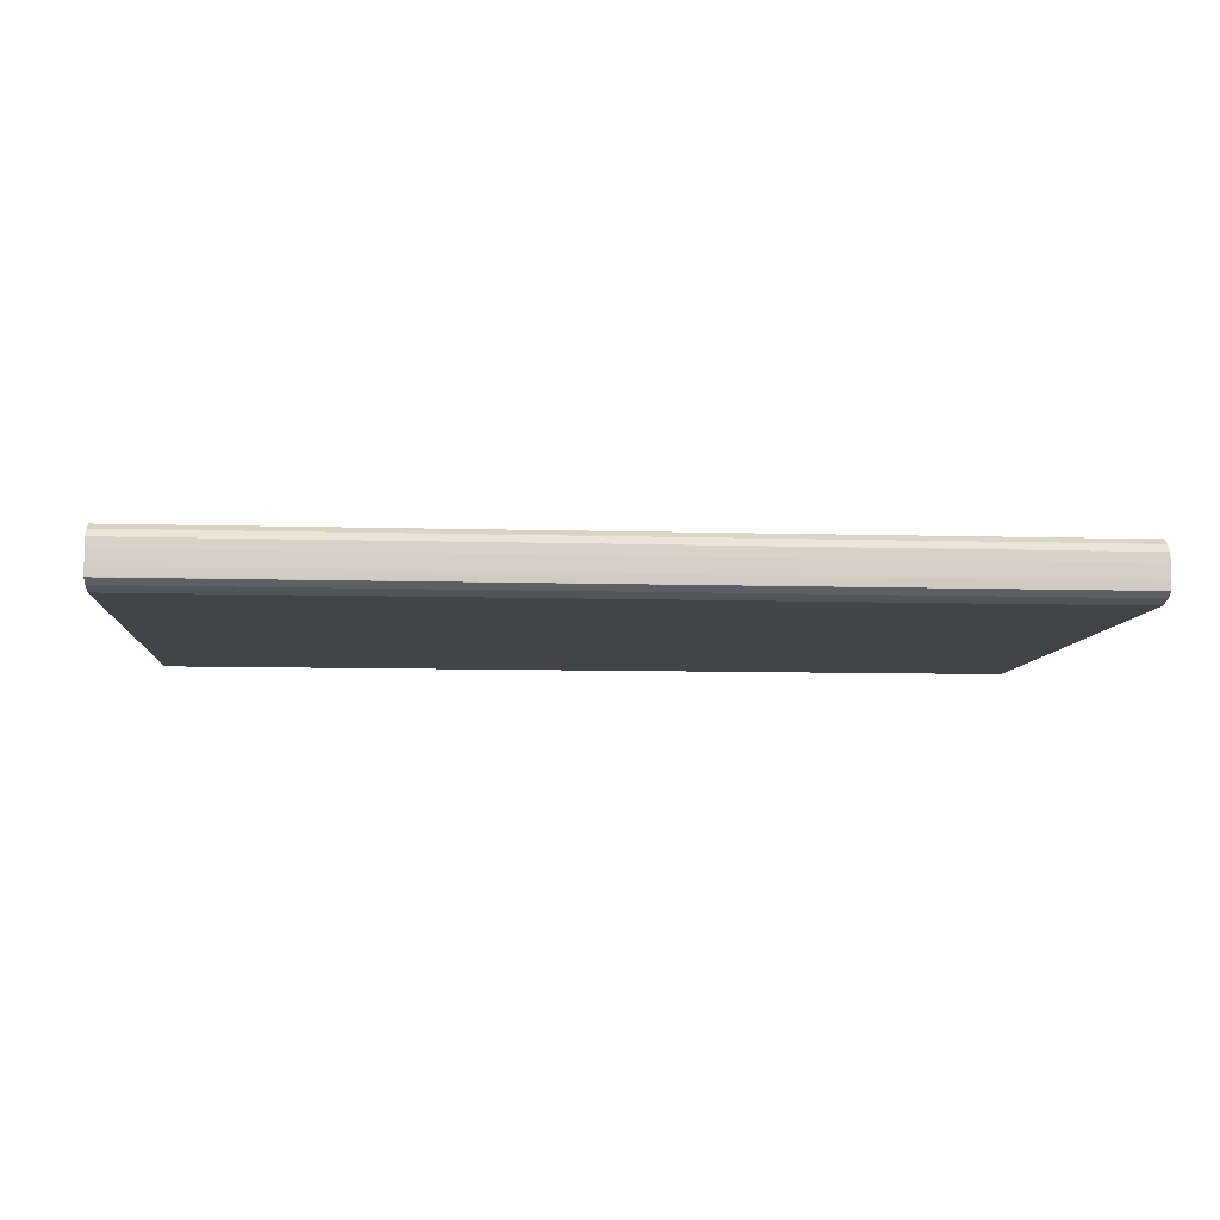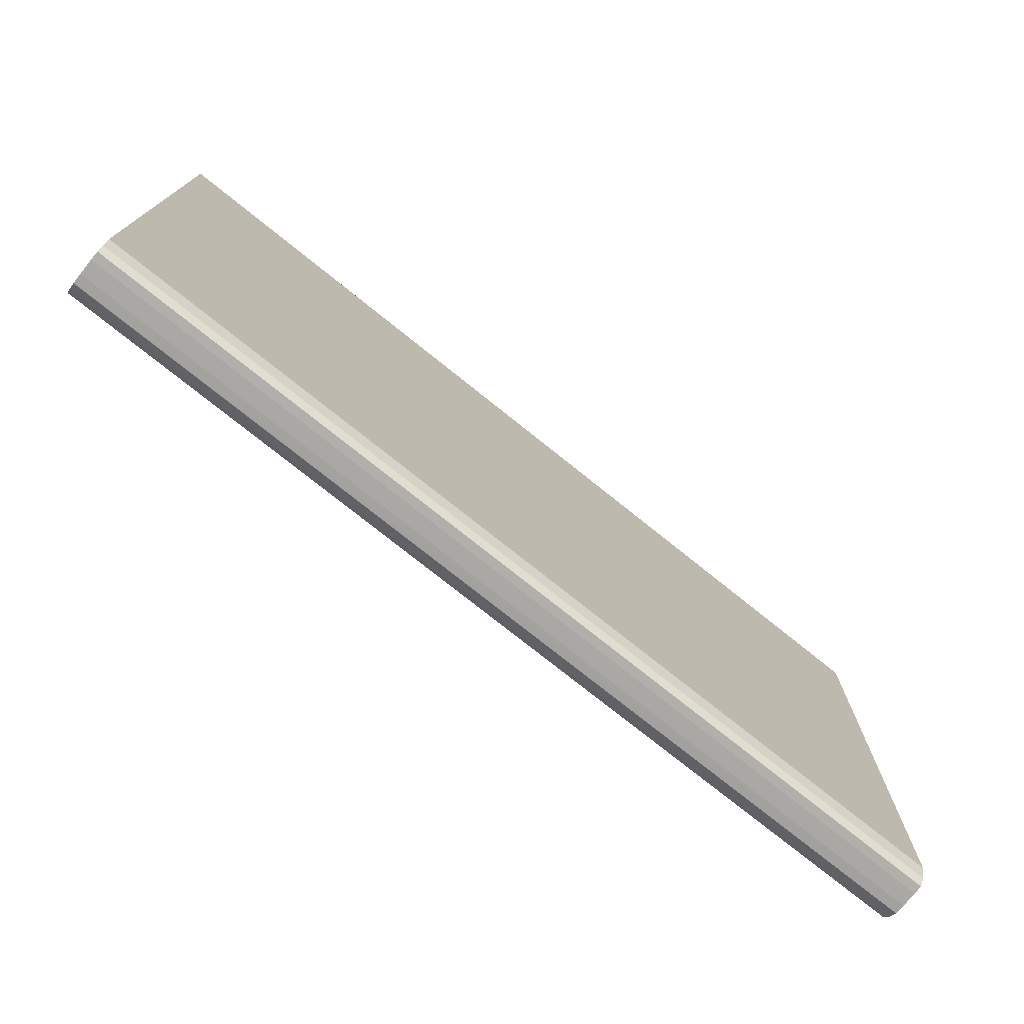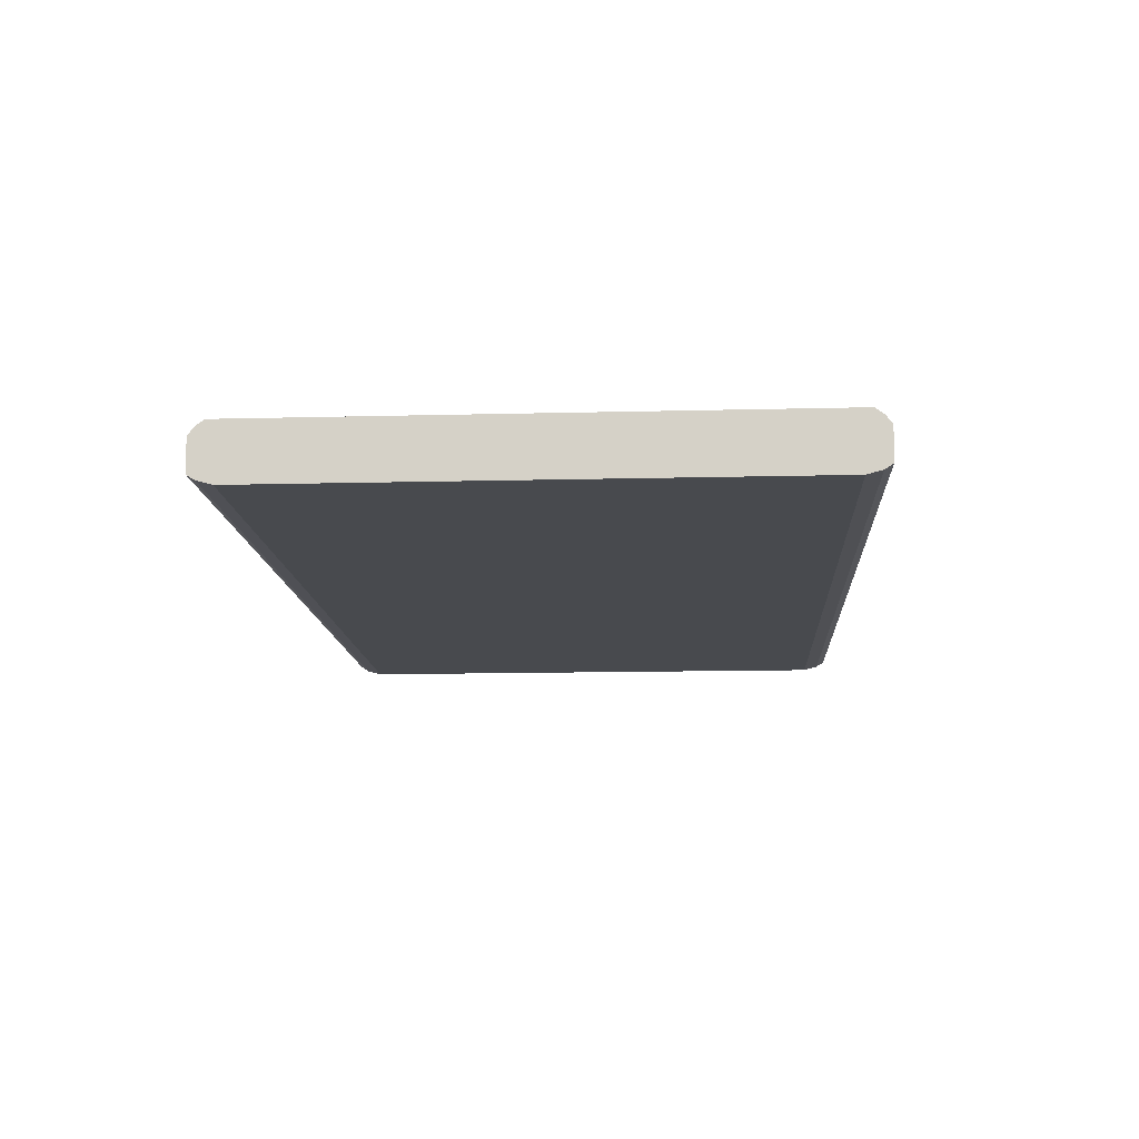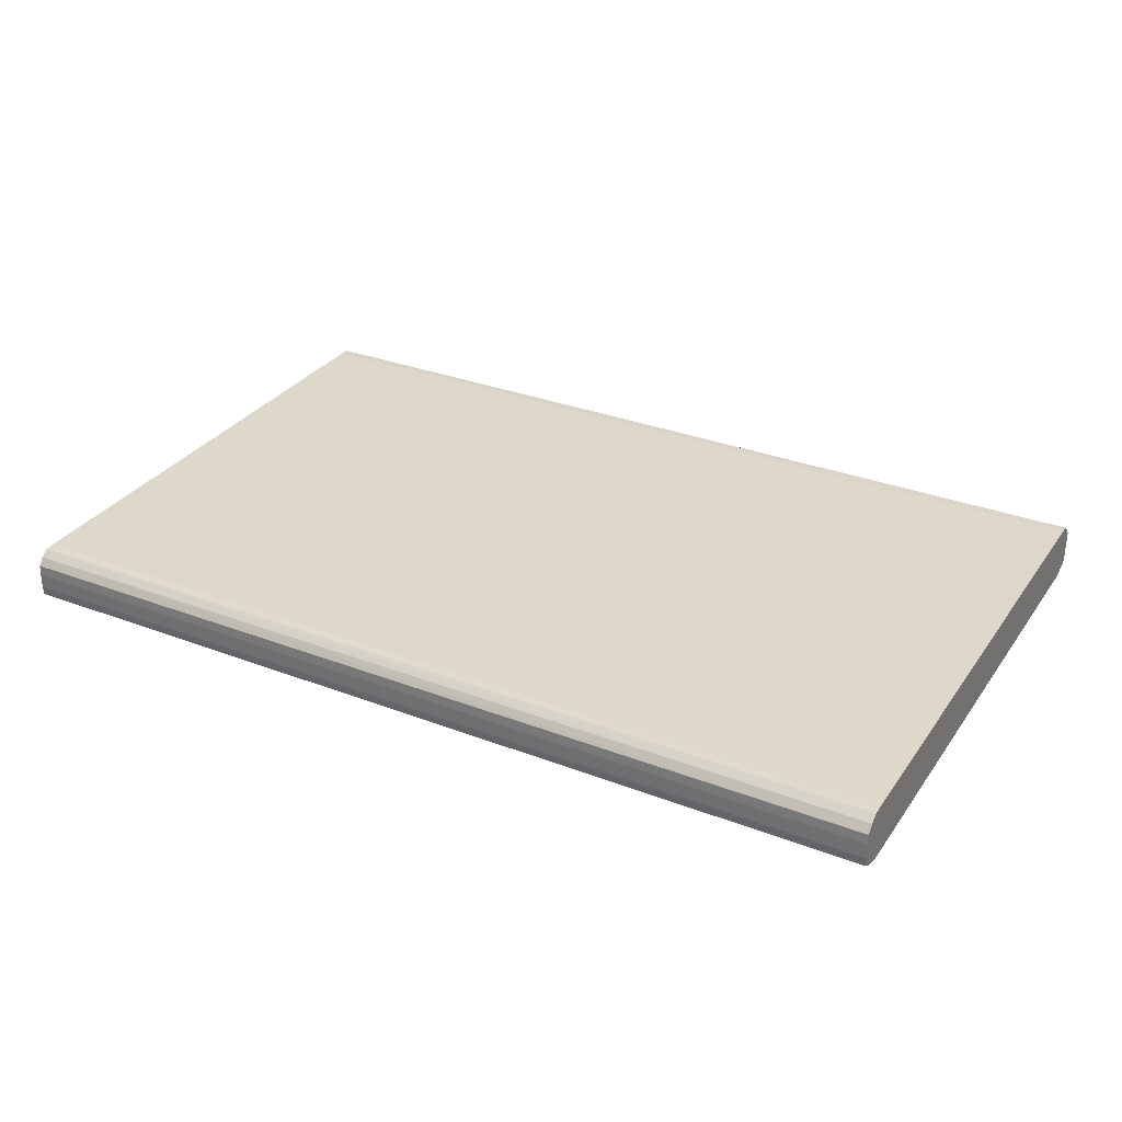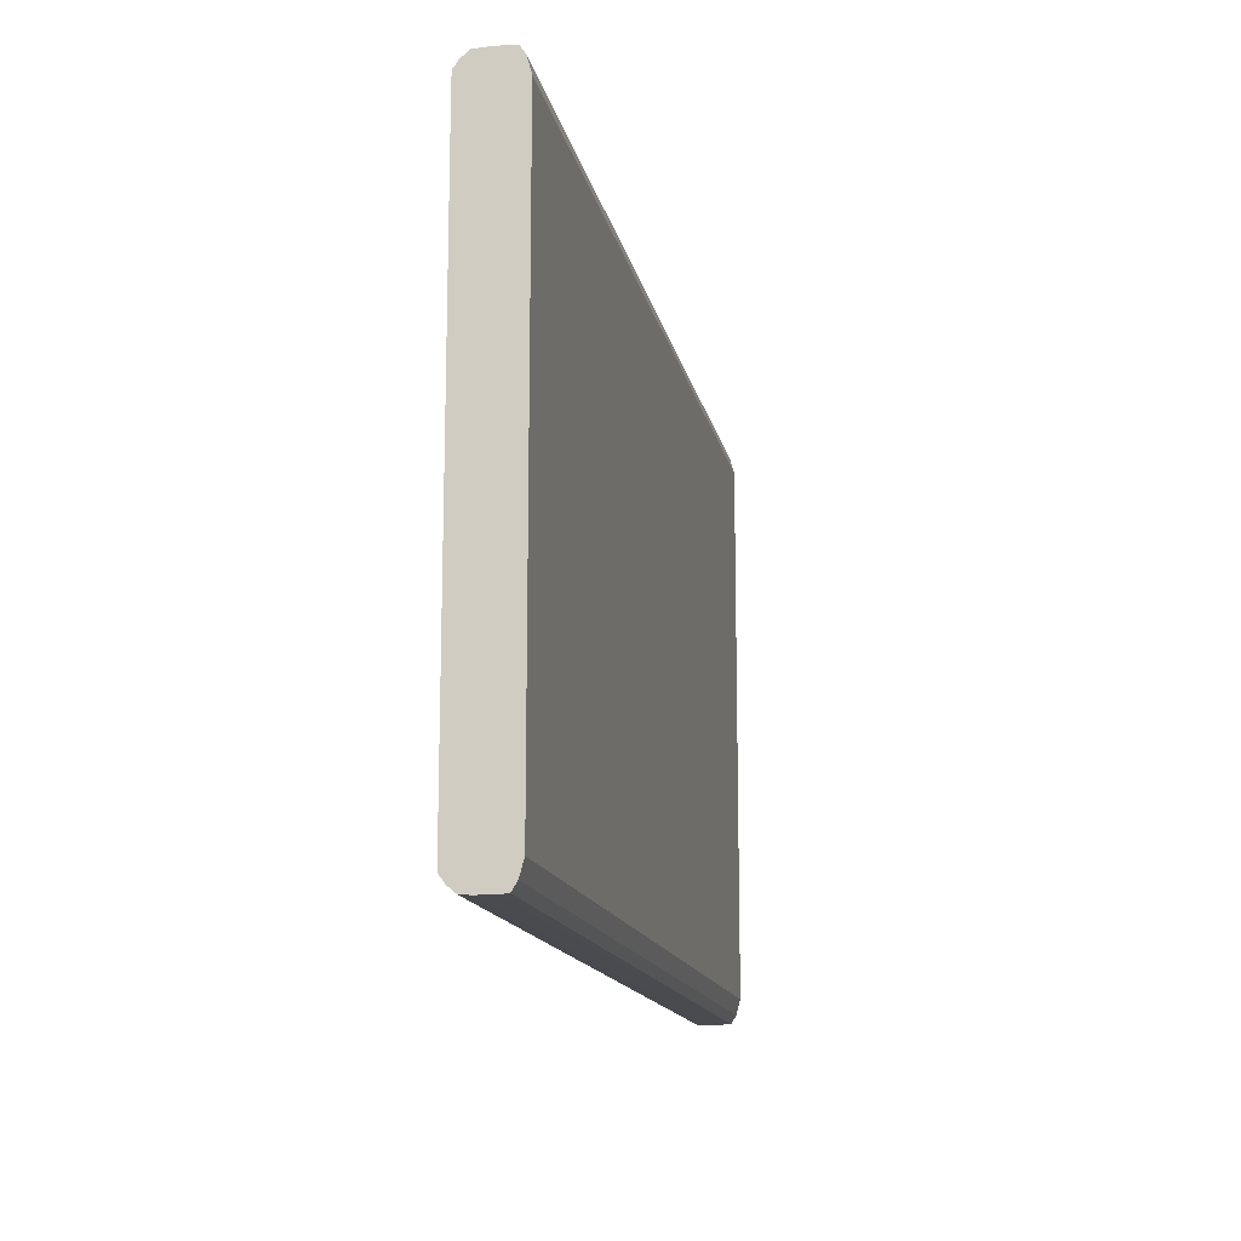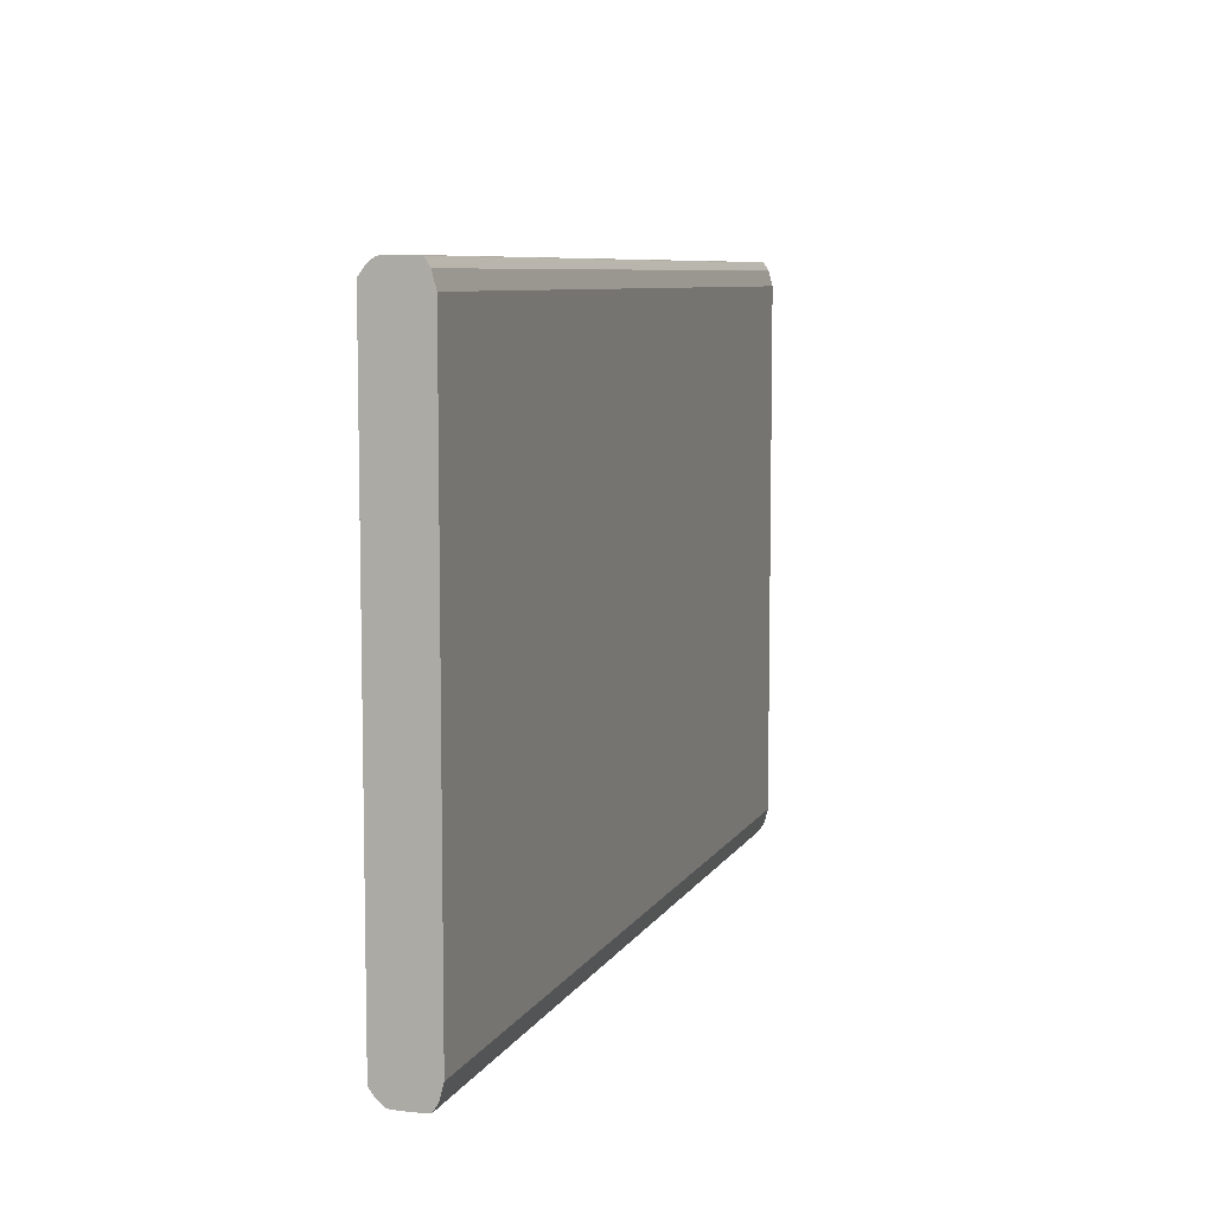
<metadata>
{"format":"obj","ext":"obj","renderer":"f3d","projection":"perspective","resolution":1024,"background":"white","views":[{"elev":-8.1,"azim":175.2,"up":"+Z"},{"elev":-75.0,"azim":141.2,"up":"+Y"},{"elev":-12.8,"azim":93.4,"up":"+Z"},{"elev":31.0,"azim":28.8,"up":"+Z"},{"elev":-14.2,"azim":101.1,"up":"+Y"},{"elev":7.6,"azim":107.6,"up":"+Y"}]}
</metadata>
<code>
v 4.504 -0.1545 1.358
v 4.504 -0.1542 1.363
v 4.504 -0.1545 1.35
v 4.989 -0.1545 1.358
v 4.989 -0.1542 1.363
v 4.504 -0.1512 1.367
v 4.989 -0.1542 1.363
v 4.504 -0.1542 1.345
v 4.989 -0.1545 1.35
v 4.504 -0.1471 1.37
v 4.989 -0.1509 1.367
v 4.504 -0.1542 1.345
v 4.989 -0.1542 1.345
v 4.504 -0.1417 1.371
v 4.989 -0.1469 1.37
v 4.989 -0.1468 1.37
v 4.504 -0.1499 1.342
v 4.989 -0.154 1.345
v 4.504 -0.1336 1.371
v 4.989 -0.1417 1.37
v 4.504 -0.1498 1.342
v 4.989 -0.1498 1.342
v 4.504 0.1339 1.371
v 4.989 0.1417 1.37
v 4.504 -0.142 1.34
v 4.989 -0.1417 1.34
v 4.504 0.1417 1.371
v 4.989 0.1468 1.37
v 4.504 -0.1417 1.34
v 4.989 0.1417 1.34
v 4.504 0.1419 1.371
v 4.989 0.1509 1.367
v 4.504 0.1471 1.37
v 4.504 0.1417 1.34
v 4.989 0.142 1.34
v 4.989 0.1541 1.363
v 4.504 0.1512 1.367
v 4.504 0.1512 1.367
v 4.504 0.1496 1.342
v 4.989 0.1498 1.342
v 4.989 0.1542 1.363
v 4.504 0.1542 1.363
v 4.504 0.1498 1.342
v 4.989 0.1542 1.345
v 4.989 0.1545 1.358
v 4.504 0.1542 1.363
v 4.504 0.1542 1.345
v 4.989 0.1542 1.345
v 4.504 0.1545 1.358
v 4.989 0.1545 1.35
v 4.504 0.1545 1.35
f 1 2 6
f 1 6 10
f 1 10 14
f 1 14 19
f 1 19 23
f 1 23 27
f 1 27 31
f 1 31 33
f 1 33 38
f 1 38 37
f 1 37 42
f 1 42 46
f 1 46 49
f 1 49 51
f 1 51 47
f 1 47 43
f 1 43 39
f 1 39 34
f 1 34 29
f 1 29 25
f 1 25 21
f 1 21 17
f 1 17 12
f 1 12 8
f 1 8 3
f 1 3 9
f 1 9 4
f 1 4 5
f 1 5 2
f 2 5 7
f 2 7 6
f 3 8 9
f 4 9 13
f 4 13 18
f 4 18 22
f 4 22 26
f 4 26 30
f 4 30 35
f 4 35 40
f 4 40 44
f 4 44 48
f 4 48 50
f 4 50 45
f 4 45 41
f 4 41 36
f 4 36 32
f 4 32 28
f 4 28 24
f 4 24 20
f 4 20 16
f 4 16 15
f 4 15 11
f 4 11 7
f 4 7 5
f 6 7 11
f 6 11 10
f 8 12 13
f 8 13 9
f 10 11 15
f 10 15 16
f 10 16 14
f 12 17 18
f 12 18 13
f 14 16 20
f 14 20 19
f 17 21 22
f 17 22 18
f 19 20 24
f 19 24 23
f 21 25 22
f 22 25 26
f 23 24 27
f 24 28 27
f 25 29 26
f 26 29 34
f 26 34 30
f 27 28 31
f 28 32 33
f 28 33 31
f 30 34 35
f 32 36 37
f 32 37 38
f 32 38 33
f 34 39 40
f 34 40 35
f 36 41 37
f 37 41 42
f 39 43 40
f 40 43 44
f 41 45 46
f 41 46 42
f 43 47 44
f 44 47 48
f 45 49 46
f 45 50 51
f 45 51 49
f 47 51 48
f 48 51 50

</code>
